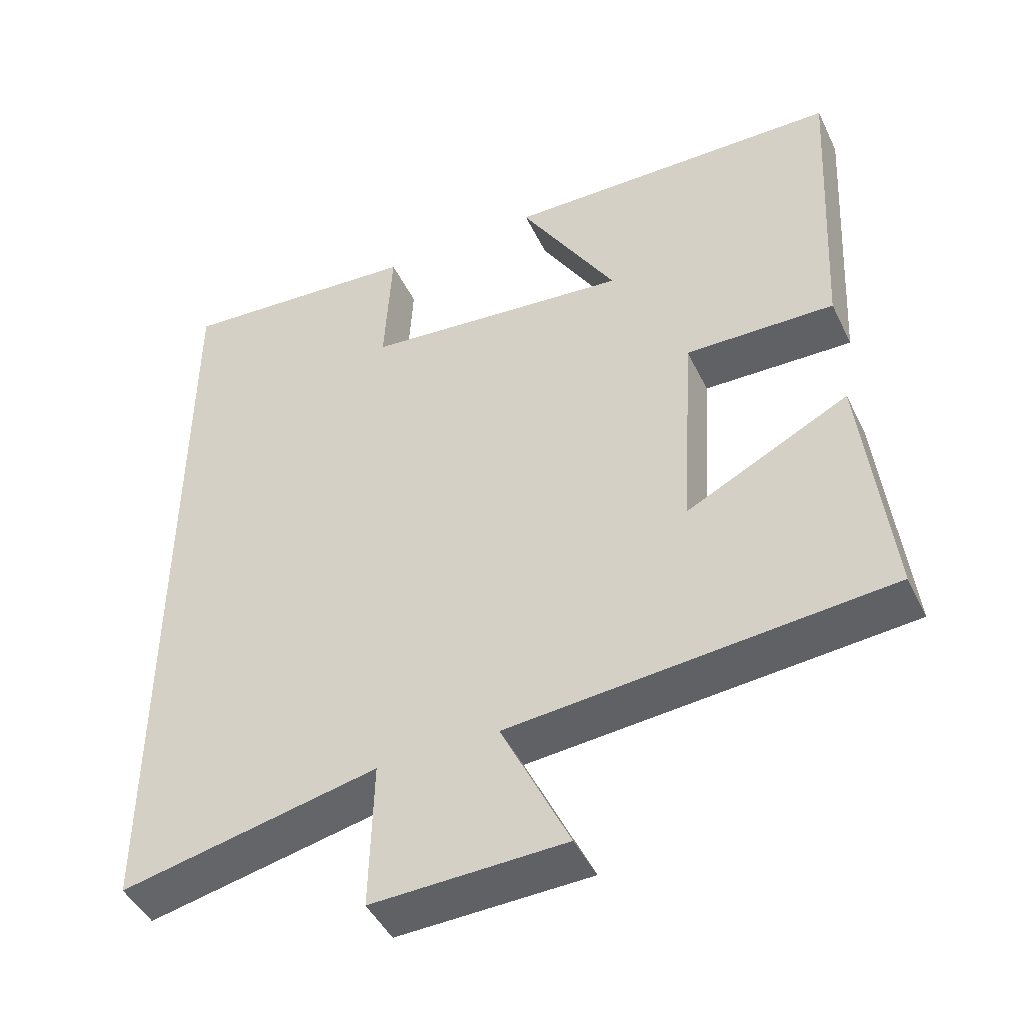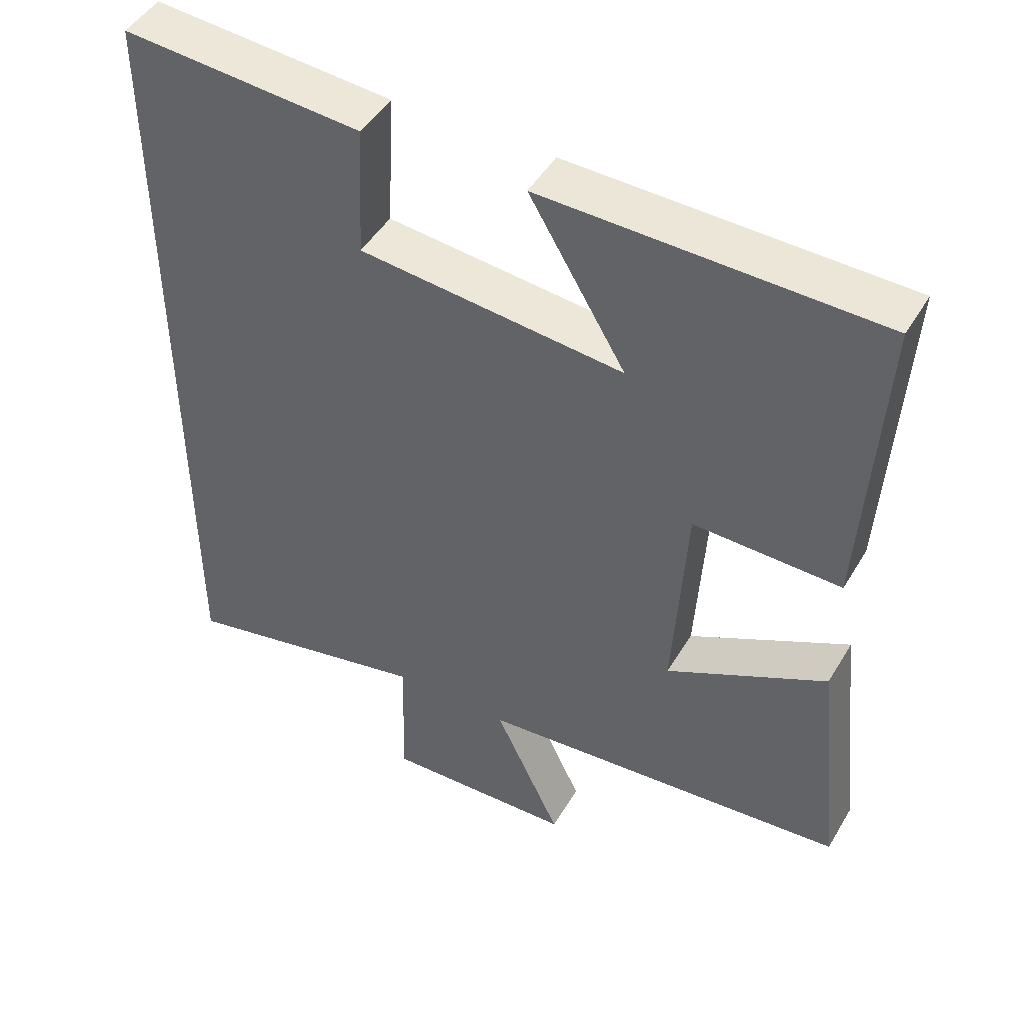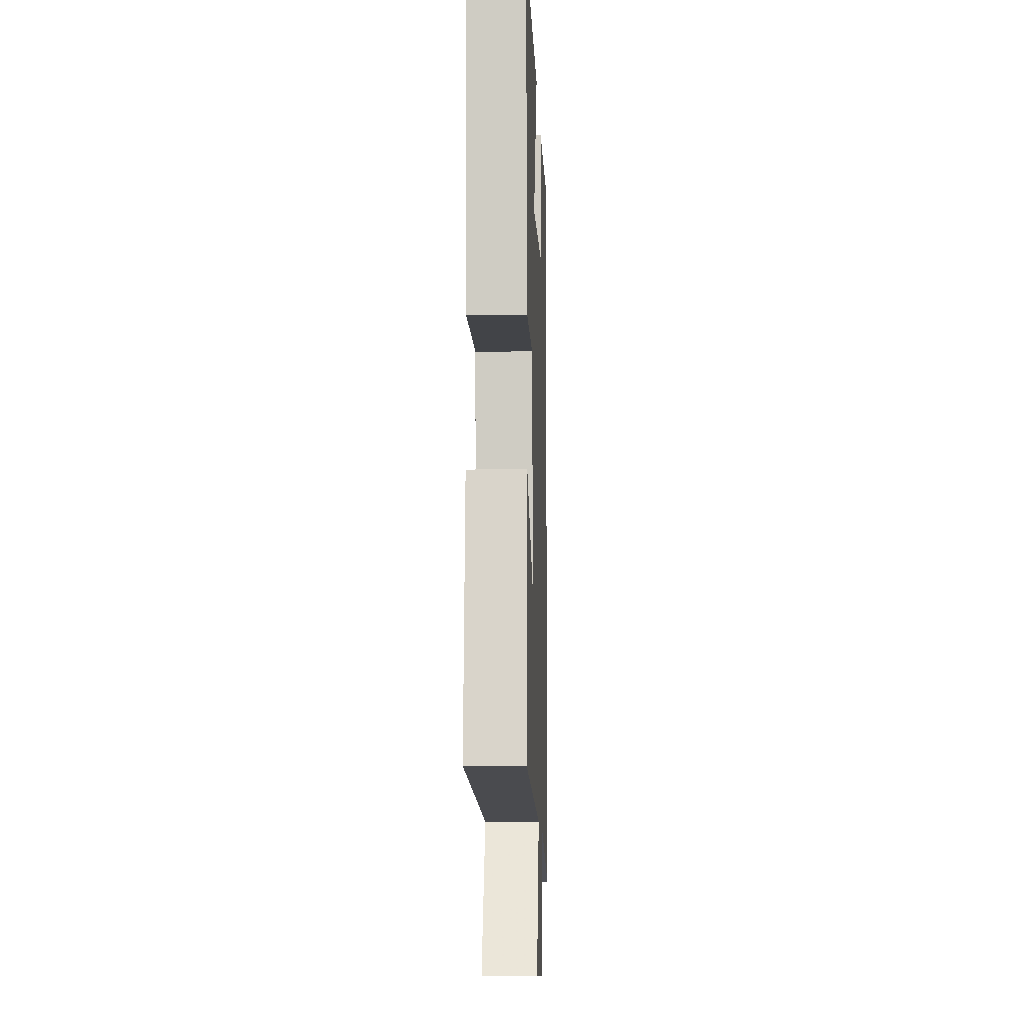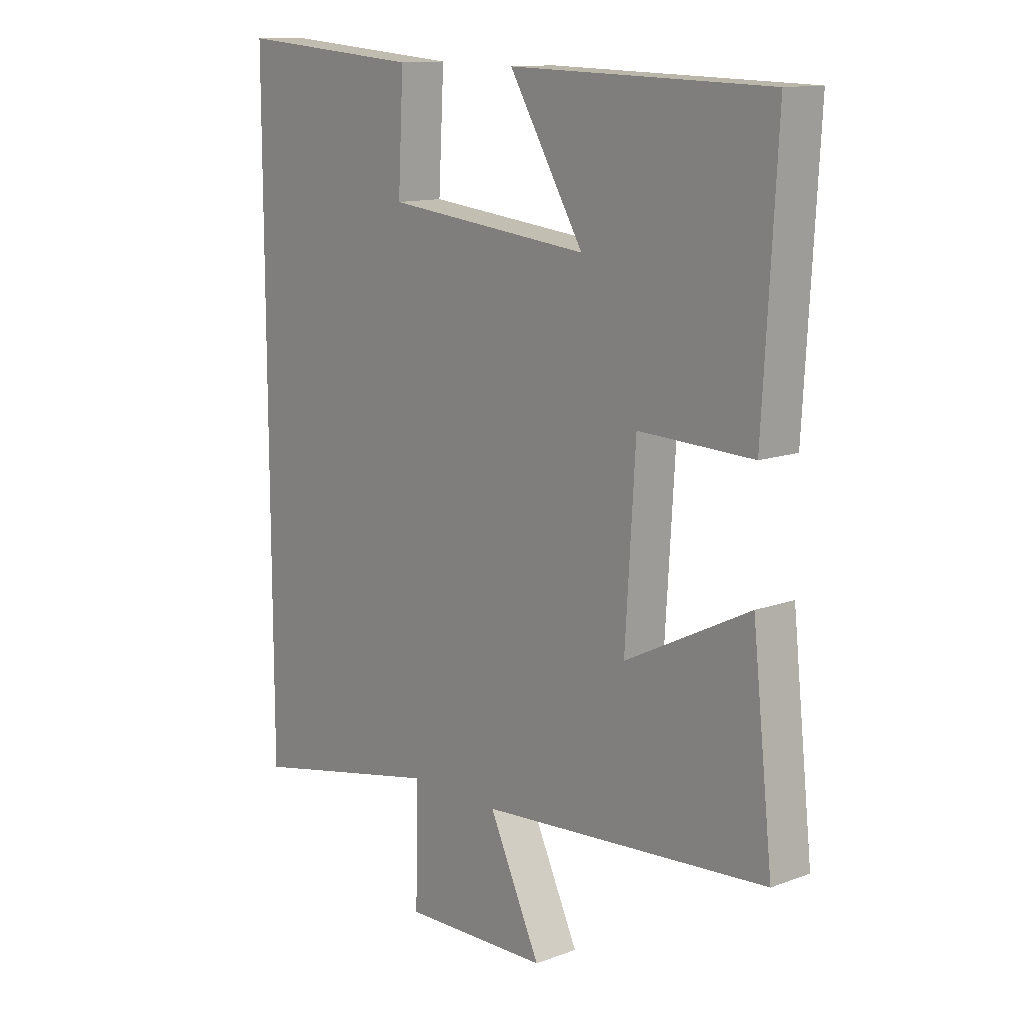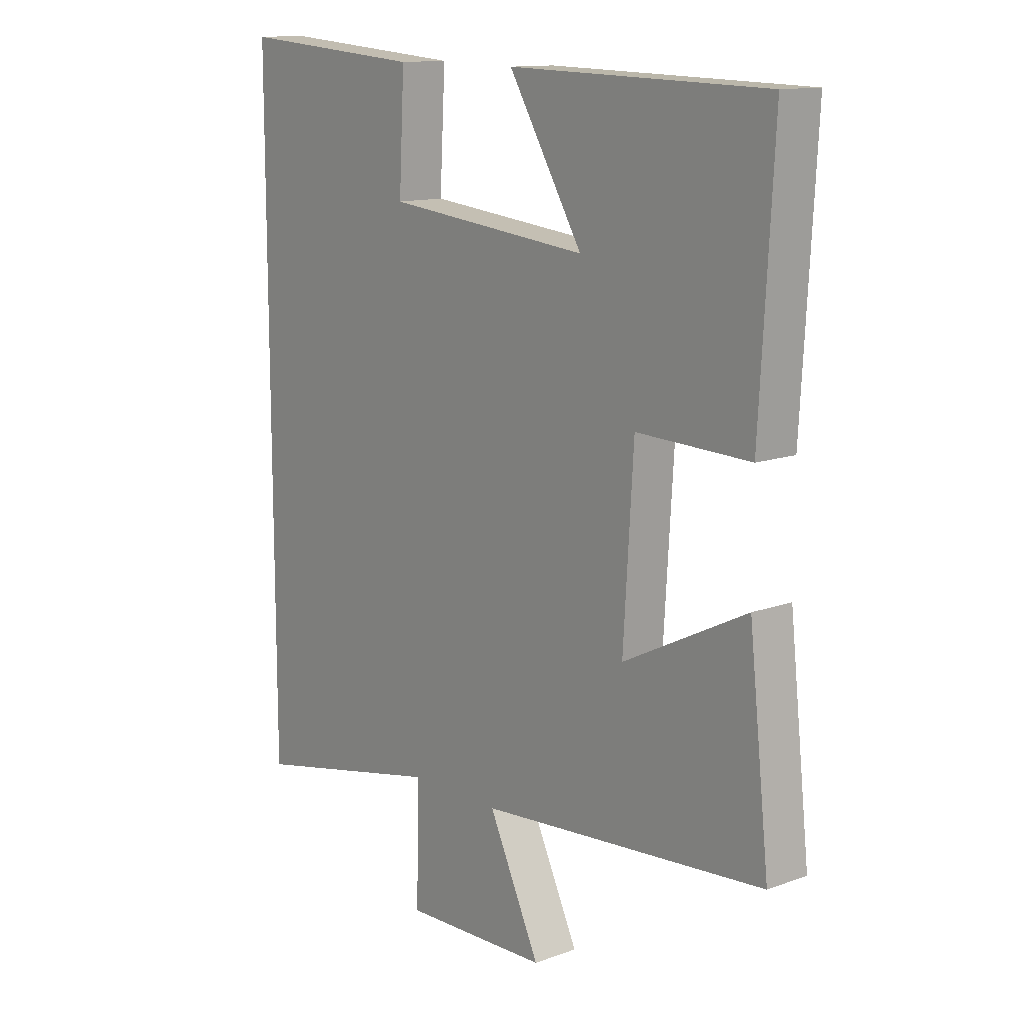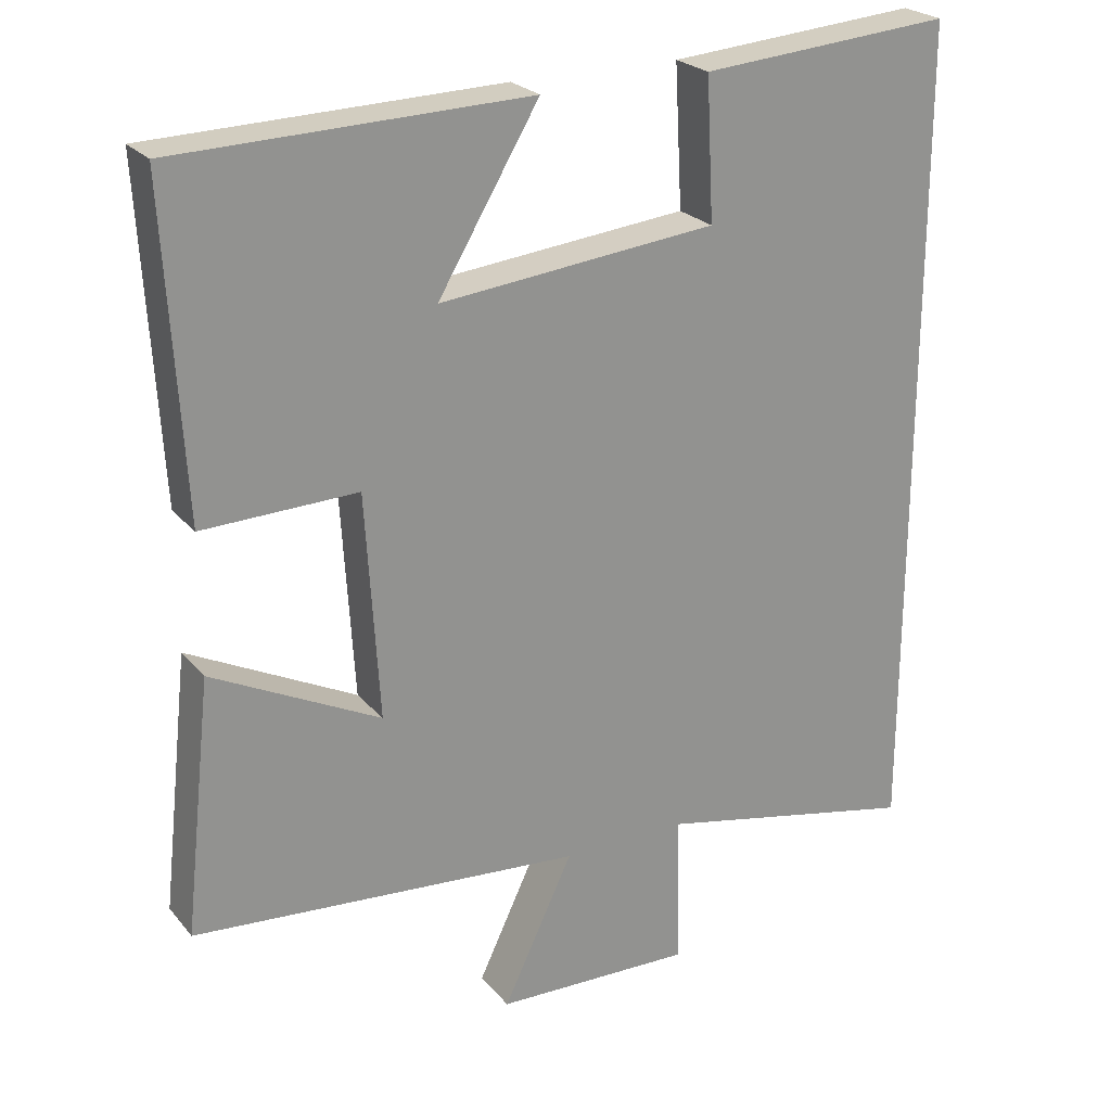
<metadata>
{"format":"obj","ext":"obj","renderer":"f3d","projection":"perspective","resolution":1024,"background":"white","views":[{"elev":-45.9,"azim":24.9,"up":"+Z"},{"elev":46.8,"azim":29.3,"up":"+Z"},{"elev":-9.5,"azim":92.1,"up":"+Z"},{"elev":12.6,"azim":49.5,"up":"+Z"},{"elev":12.9,"azim":50.1,"up":"+Z"},{"elev":24.0,"azim":150.4,"up":"+Z"}]}
</metadata>
<code>
v -0.5 0.07 -0.574
v -0.5 0.07 0.527
v -0.166 0.07 0.5
v -0.176 0.07 0.314
v 0.192 0.07 0.276
v 0.058 0.07 0.5
v 0.524 0.07 0.488
v 0.5 0.07 0.06
v 0.295 0.07 0.066
v 0.277 0.07 -0.232
v 0.5 0.07 -0.12
v 0.537 0.07 -0.457
v 0.018 0.07 -0.5
v 0.111 0.07 -0.696
v -0.153 0.07 -0.704
v -0.148 0.07 -0.5
v -0.5 0 -0.574
v -0.5 0 0.527
v -0.166 0 0.5
v -0.176 0 0.314
v 0.192 0 0.276
v 0.058 0 0.5
v 0.524 0 0.488
v 0.5 0 0.06
v 0.295 0 0.066
v 0.277 0 -0.232
v 0.5 0 -0.12
v 0.537 0 -0.457
v 0.018 0 -0.5
v 0.111 0 -0.696
v -0.153 0 -0.704
v -0.148 0 -0.5
f 13 14 15 16
f 12 13 16
f 11 12 16
f 10 11 16
f 9 10 16 1
f 7 8 9
f 5 6 7
f 5 7 9 1
f 1 2 3 4
f 1 4 5
f 32 31 30 29
f 32 29 28
f 32 28 27
f 32 27 26
f 17 32 26 25
f 25 24 23
f 23 22 21
f 17 25 23 21
f 20 19 18 17
f 21 20 17
f 1 17 18 2
f 2 18 19 3
f 3 19 20 4
f 4 20 21 5
f 5 21 22 6
f 6 22 23 7
f 7 23 24 8
f 8 24 25 9
f 9 25 26 10
f 10 26 27 11
f 11 27 28 12
f 12 28 29 13
f 13 29 30 14
f 14 30 31 15
f 15 31 32 16
f 16 32 17 1

</code>
